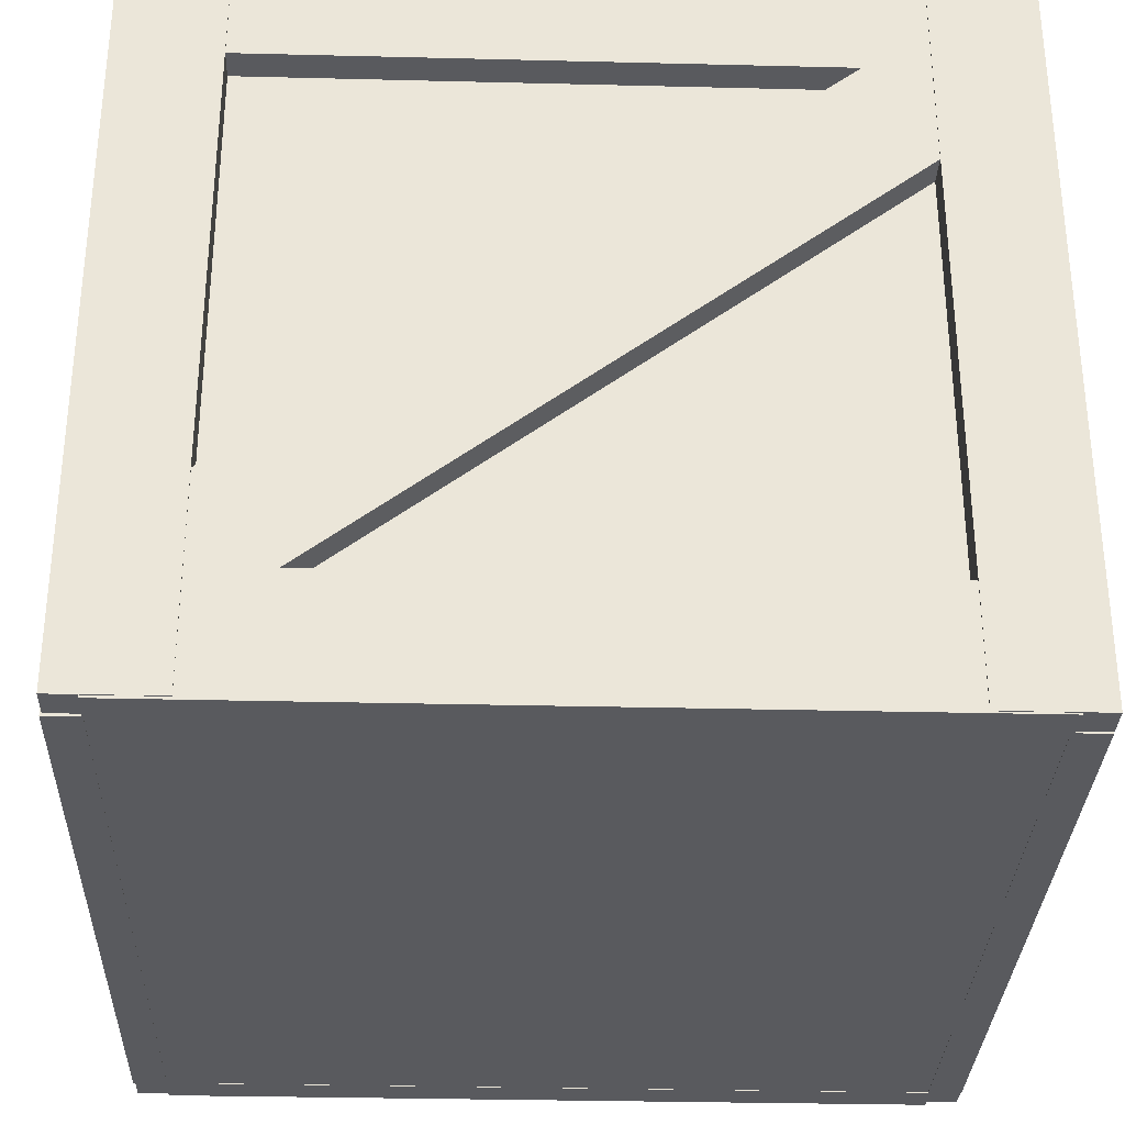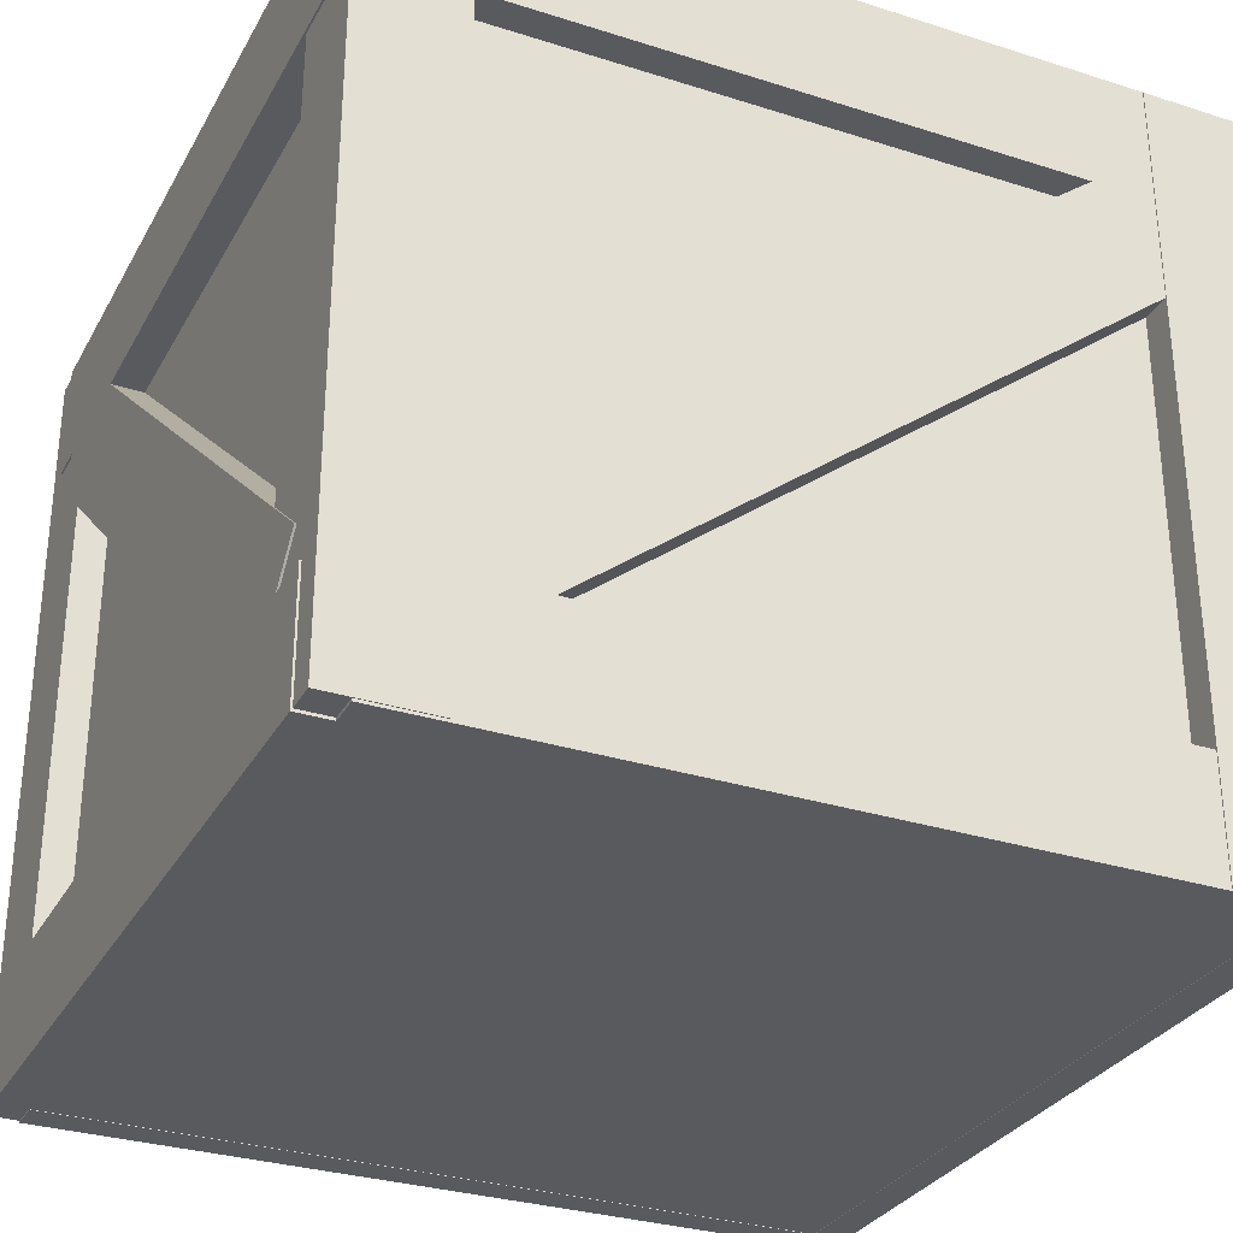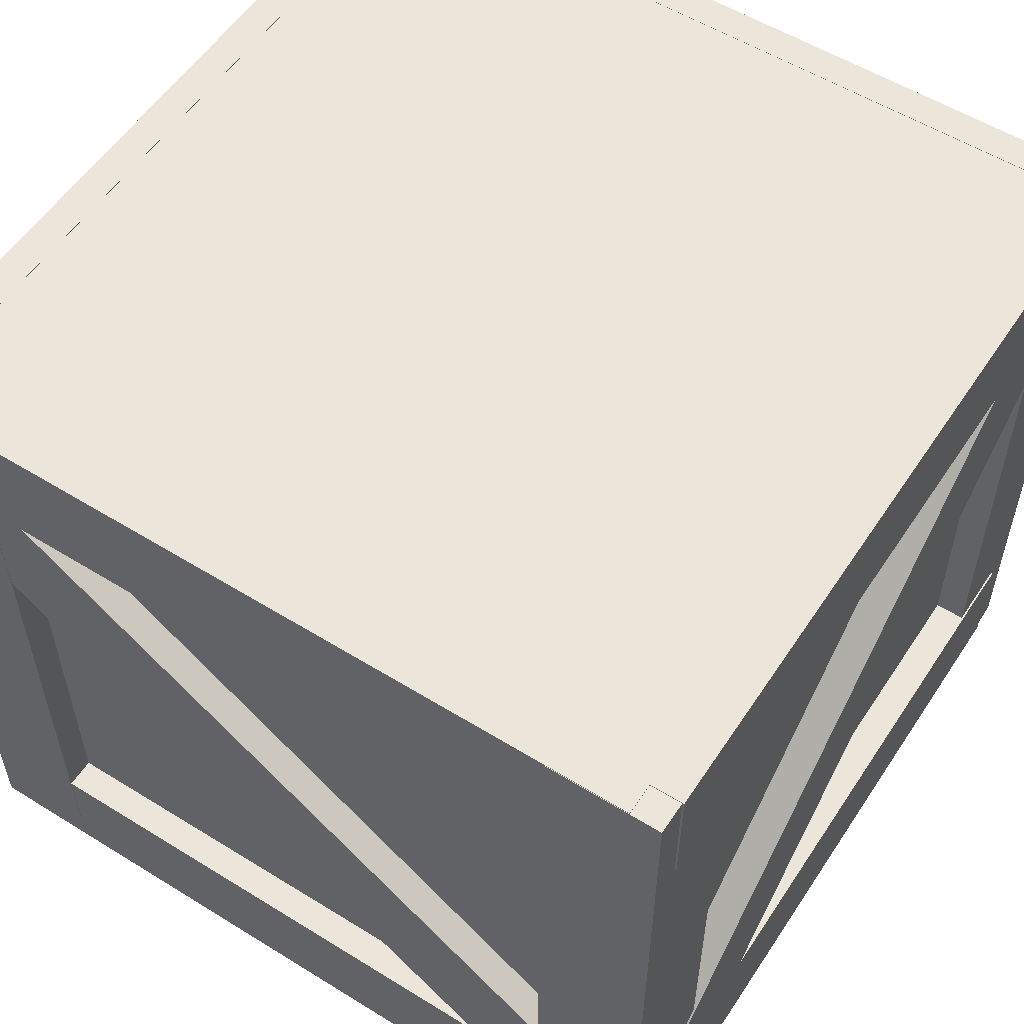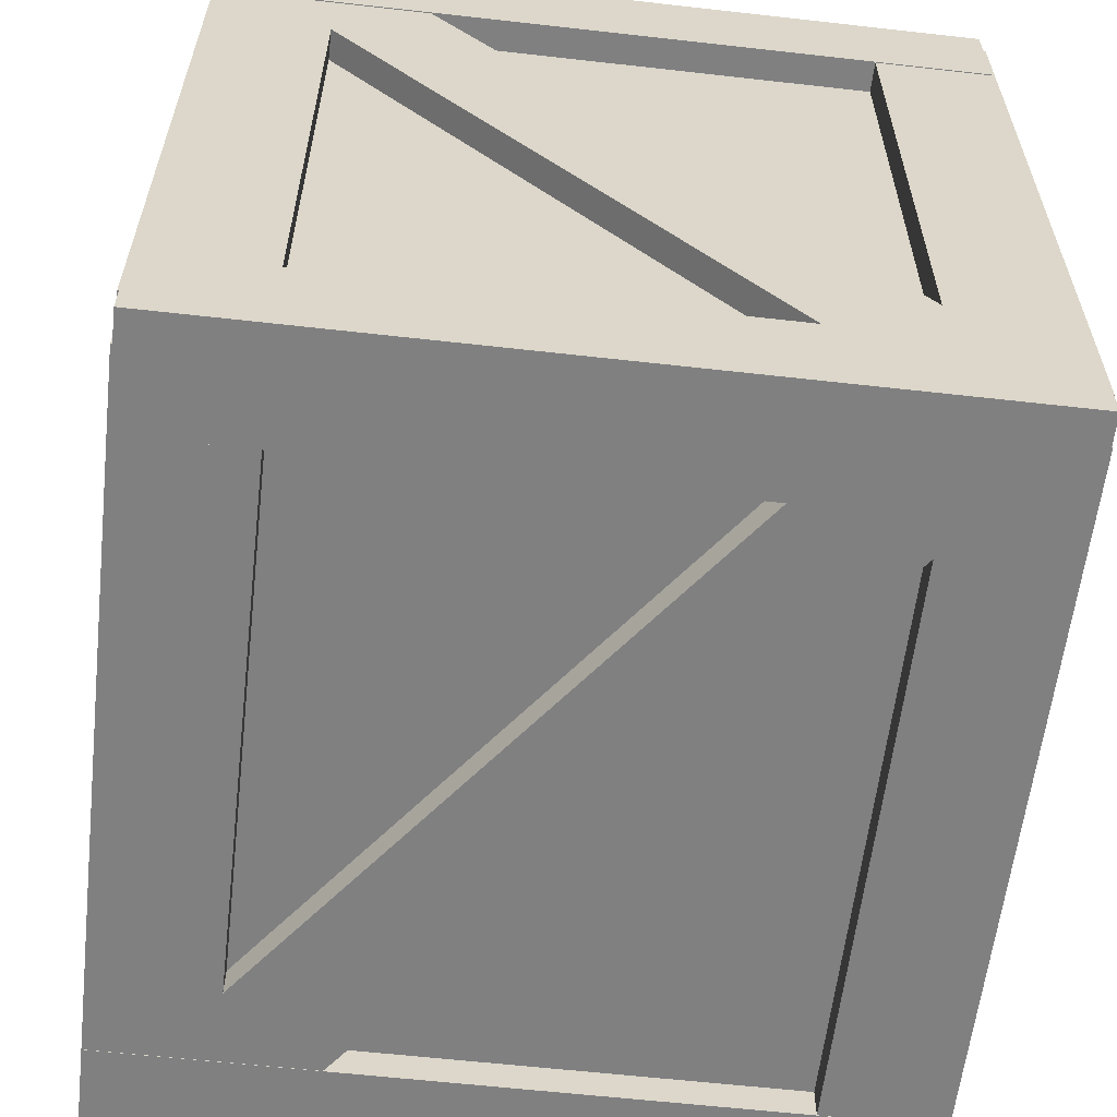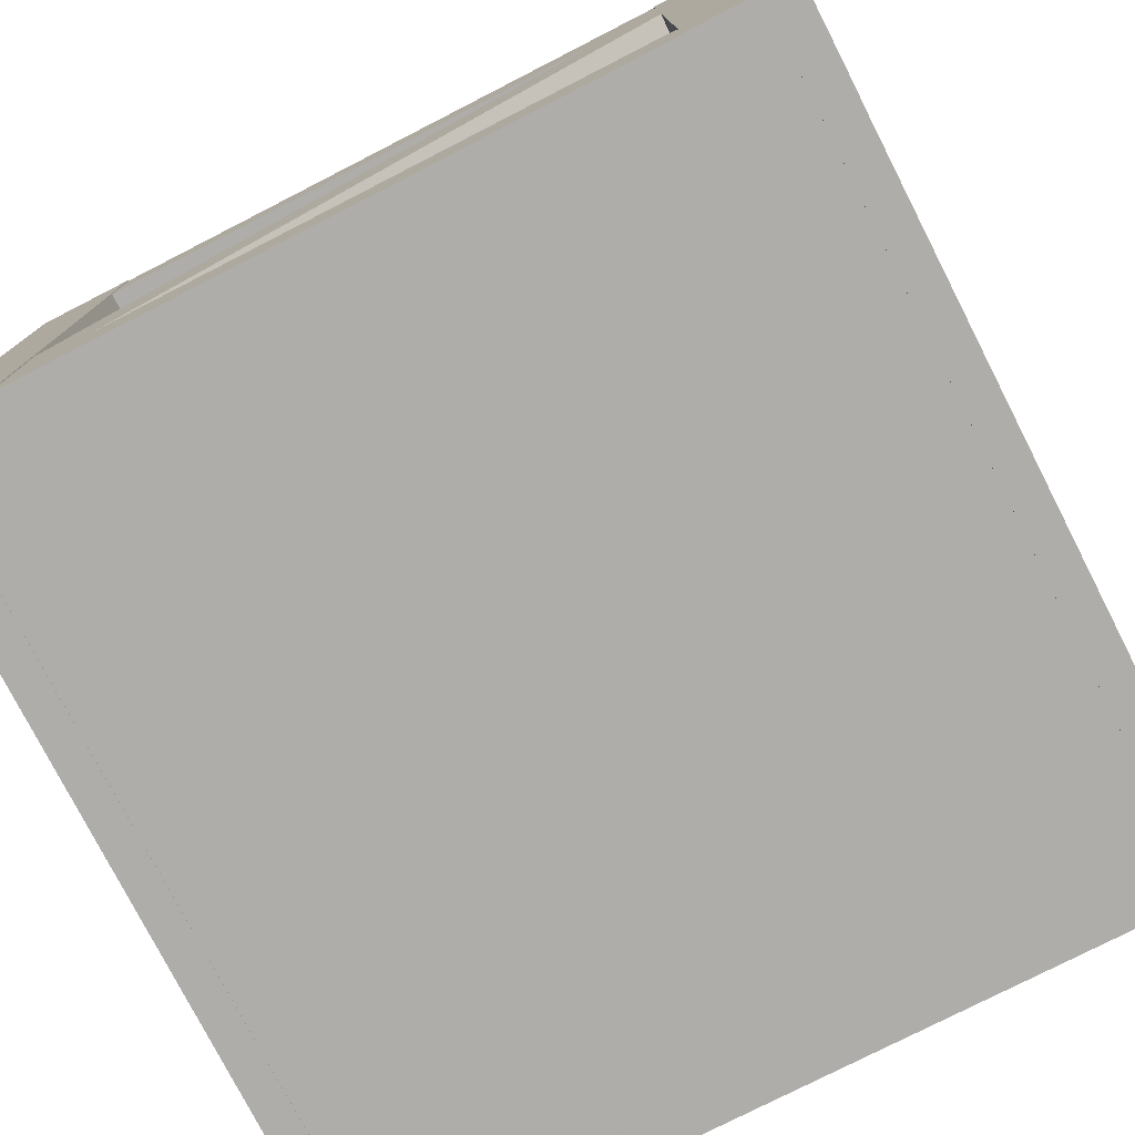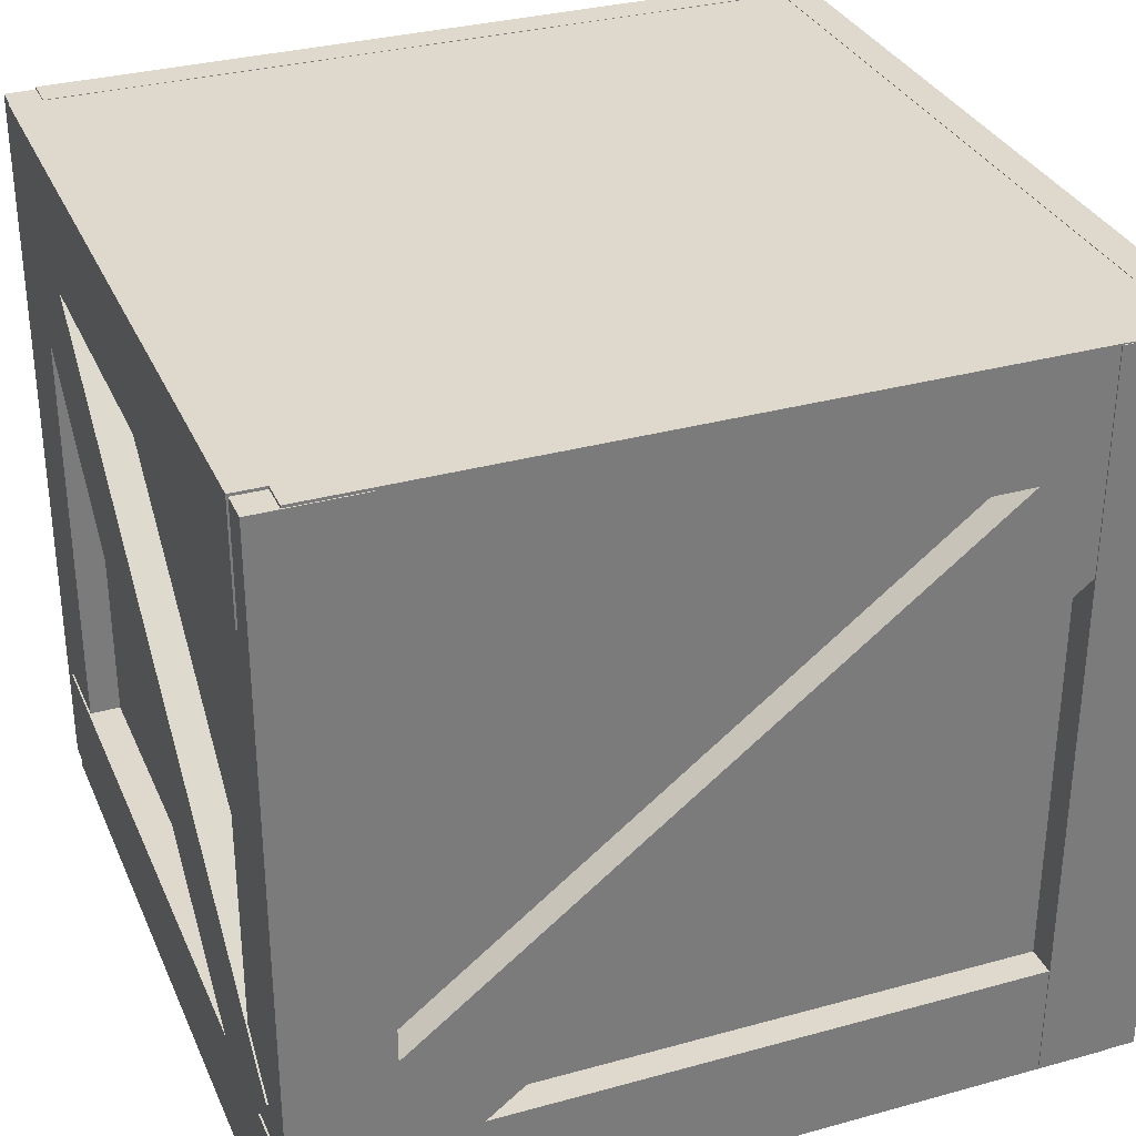
<metadata>
{"format":"obj","ext":"obj","renderer":"f3d","projection":"perspective","resolution":1024,"background":"white","views":[{"elev":-31.6,"azim":88.0,"up":"+Y"},{"elev":-30.7,"azim":65.4,"up":"+Y"},{"elev":55.7,"azim":-147.0,"up":"+Y"},{"elev":-60.0,"azim":83.4,"up":"+Z"},{"elev":-77.4,"azim":117.1,"up":"+Y"},{"elev":32.2,"azim":68.9,"up":"+Y"}]}
</metadata>
<code>
g default
v 0.7589 -0.8277 0.9987
v -0.9614 0.6139 0.9987
v 0.9584 -0.5897 0.9987
v -0.7619 0.852 0.9987
v 0.9584 -0.5897 1.086
v -0.7619 0.852 1.086
v 0.7589 -0.8277 1.086
v -0.9614 0.6139 1.086
v -0.9987 -0.6465 -0.9363
v -0.9987 0.8187 0.6923
v -0.9987 -0.8774 -0.7285
v -0.9987 0.5878 0.9001
v -1.086 -0.8774 -0.7285
v -1.086 0.5878 0.9001
v -1.086 -0.6465 -0.9363
v -1.086 0.8187 0.6923
v 0.8177 -0.9941 1.082
v 1.082 -0.9941 1.082
v 0.8177 0.994 1.082
v 1.082 0.994 1.082
v 0.8177 0.994 0.8147
v 1.082 0.994 0.8147
v 0.8177 -0.9941 0.8147
v 1.082 -0.9941 0.8147
v -1.082 -0.9979 1.082
v -0.8001 -0.9979 1.082
v -1.082 0.9966 1.082
v -0.8001 0.9966 1.082
v -1.082 0.9966 0.8087
v -0.8001 0.9966 0.8087
v -1.082 -0.9979 0.8087
v -0.8001 -0.9979 0.8087
v 1.079 0.823 -0.8224
v 1.079 -0.5768 0.9776
v 1.079 0.5779 -1.013
v 1.079 -0.822 0.787
v 0.9915 0.5779 -1.013
v 0.9915 -0.822 0.787
v 0.9915 0.823 -0.8224
v 0.9915 -0.5768 0.9776
v 1.011 0.533 -1.08
v -0.8237 -0.8714 -1.08
v 0.8217 0.7795 -1.08
v -1.012 -0.6248 -1.08
v 0.8217 0.7795 -0.9926
v -1.012 -0.6248 -0.9926
v 1.011 0.533 -0.9926
v -0.8237 -0.8714 -0.9926
v -1.082 -0.9937 -0.7802
v -0.7853 -0.9937 -0.7802
v -1.082 0.9986 -0.7802
v -0.7853 0.9986 -0.7802
v -1.082 0.9986 -1.081
v -0.7853 0.9986 -1.081
v -1.082 -0.9937 -1.081
v -0.7853 -0.9937 -1.081
v 0.8003 -0.9964 -0.8151
v 1.082 -0.9964 -0.8151
v 0.8003 0.9979 -0.8151
v 1.082 0.9979 -0.8151
v 0.8003 0.9979 -1.081
v 1.082 0.9979 -1.081
v 0.8003 -0.9964 -1.081
v 1.082 -0.9964 -1.081
v -0.9987 -1.001 1.001
v -0.9987 -1.001 -0.9984
v -0.9987 -0.6903 1.001
v -0.9987 -0.6903 -0.9984
v -1.086 -0.6903 1.001
v -1.086 -0.6903 -0.9984
v -1.086 -1.001 1.001
v -1.086 -1.001 -0.9984
v 1.001 -1.001 -1.08
v -1.001 -1.001 -1.08
v 1.001 -0.6903 -1.08
v -1.001 -0.6903 -1.08
v 1.001 -0.6903 -0.9926
v -1.001 -0.6903 -0.9926
v 1.001 -1.001 -0.9926
v -1.001 -1.001 -0.9926
v -1 -1 1
v 1 -1 1
v -1 1 1
v 1 1 1
v -1 1 -1
v 1 1 -1
v -1 -1 -1
v 1 -1 -1
v 1.001 0.6905 -1.08
v -1.001 0.6905 -1.08
v 1.001 1.001 -1.08
v -1.001 1.001 -1.08
v 1.001 1.001 -0.9926
v -1.001 1.001 -0.9926
v 1.001 0.6905 -0.9926
v -1.001 0.6905 -0.9926
v -0.9987 0.6905 1.001
v -0.9987 0.6905 -0.9984
v -0.9987 1.001 1.001
v -0.9987 1.001 -0.9984
v -1.086 1.001 1.001
v -1.086 1.001 -0.9984
v -1.086 0.6905 1.001
v -1.086 0.6905 -0.9984
v 1.079 -1.001 1.001
v 1.079 -1.001 -1.001
v 1.079 -0.6903 1.001
v 1.079 -0.6903 -1.001
v 0.9915 -0.6903 1.001
v 0.9915 -0.6903 -1.001
v 0.9915 -1.001 1.001
v 0.9915 -1.001 -1.001
v 1.001 -1.001 0.9987
v -1.001 -1.001 0.9987
v 1.001 -0.6903 0.9987
v -1.001 -0.6903 0.9987
v 1.001 -0.6903 1.086
v -1.001 -0.6903 1.086
v 1.001 -1.001 1.086
v -1.001 -1.001 1.086
v 1.079 0.6905 1.001
v 1.079 0.6905 -1.001
v 1.079 1.001 1.001
v 1.079 1.001 -1.001
v 0.9915 1.001 1.001
v 0.9915 1.001 -1.001
v 0.9915 0.6905 1.001
v 0.9915 0.6905 -1.001
v 1.001 0.6905 0.9987
v -1.001 0.6905 0.9987
v 1.001 1.001 0.9987
v -1.001 1.001 0.9987
v 1.001 1.001 1.086
v -1.001 1.001 1.086
v 1.001 0.6905 1.086
v -1.001 0.6905 1.086
g Box:polySurface1
f 1 2 4 3
f 3 4 6 5
f 5 6 8 7
f 7 8 2 1
f 2 8 6 4
f 7 1 3 5
f 9 10 12 11
f 11 12 14 13
f 13 14 16 15
f 15 16 10 9
f 10 16 14 12
f 15 9 11 13
f 17 18 20 19
f 19 20 22 21
f 21 22 24 23
f 23 24 18 17
f 18 24 22 20
f 23 17 19 21
f 25 26 28 27
f 27 28 30 29
f 29 30 32 31
f 31 32 26 25
f 26 32 30 28
f 31 25 27 29
f 33 34 36 35
f 35 36 38 37
f 37 38 40 39
f 39 40 34 33
f 34 40 38 36
f 39 33 35 37
f 41 42 44 43
f 43 44 46 45
f 45 46 48 47
f 47 48 42 41
f 42 48 46 44
f 47 41 43 45
f 49 50 52 51
f 51 52 54 53
f 53 54 56 55
f 55 56 50 49
f 50 56 54 52
f 55 49 51 53
f 57 58 60 59
f 59 60 62 61
f 61 62 64 63
f 63 64 58 57
f 58 64 62 60
f 63 57 59 61
f 65 66 68 67
f 67 68 70 69
f 69 70 72 71
f 71 72 66 65
f 66 72 70 68
f 71 65 67 69
f 73 74 76 75
f 75 76 78 77
f 77 78 80 79
f 79 80 74 73
f 74 80 78 76
f 79 73 75 77
f 81 82 84 83
f 83 84 86 85
f 85 86 88 87
f 87 88 82 81
f 82 88 86 84
f 87 81 83 85
f 89 90 92 91
f 91 92 94 93
f 93 94 96 95
f 95 96 90 89
f 90 96 94 92
f 95 89 91 93
f 97 98 100 99
f 99 100 102 101
f 101 102 104 103
f 103 104 98 97
f 98 104 102 100
f 103 97 99 101
f 105 106 108 107
f 107 108 110 109
f 109 110 112 111
f 111 112 106 105
f 106 112 110 108
f 111 105 107 109
f 113 114 116 115
f 115 116 118 117
f 117 118 120 119
f 119 120 114 113
f 114 120 118 116
f 119 113 115 117
f 121 122 124 123
f 123 124 126 125
f 125 126 128 127
f 127 128 122 121
f 122 128 126 124
f 127 121 123 125
f 129 130 132 131
f 131 132 134 133
f 133 134 136 135
f 135 136 130 129
f 130 136 134 132
f 135 129 131 133

</code>
